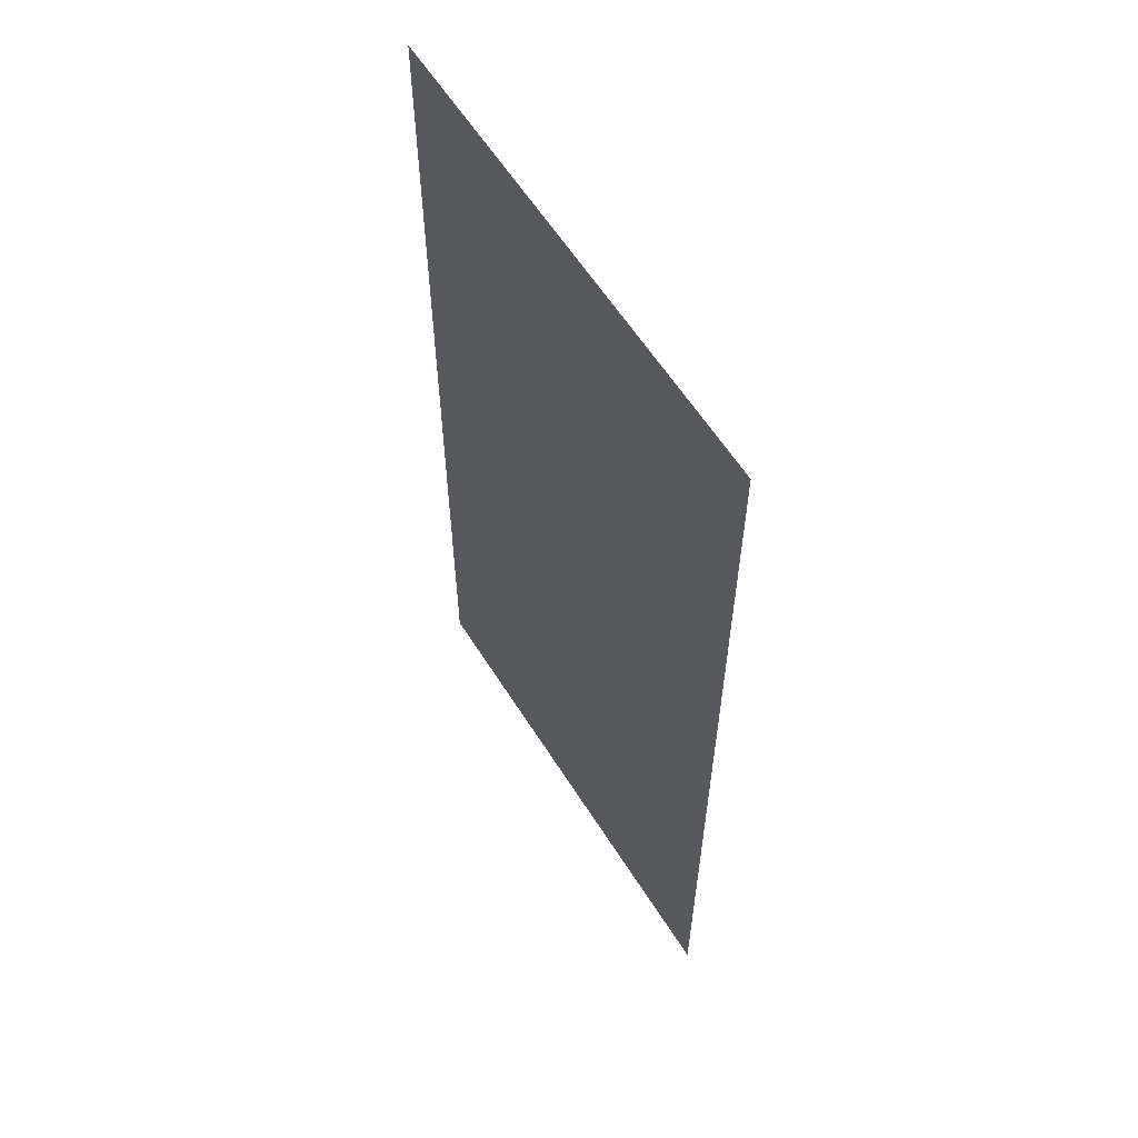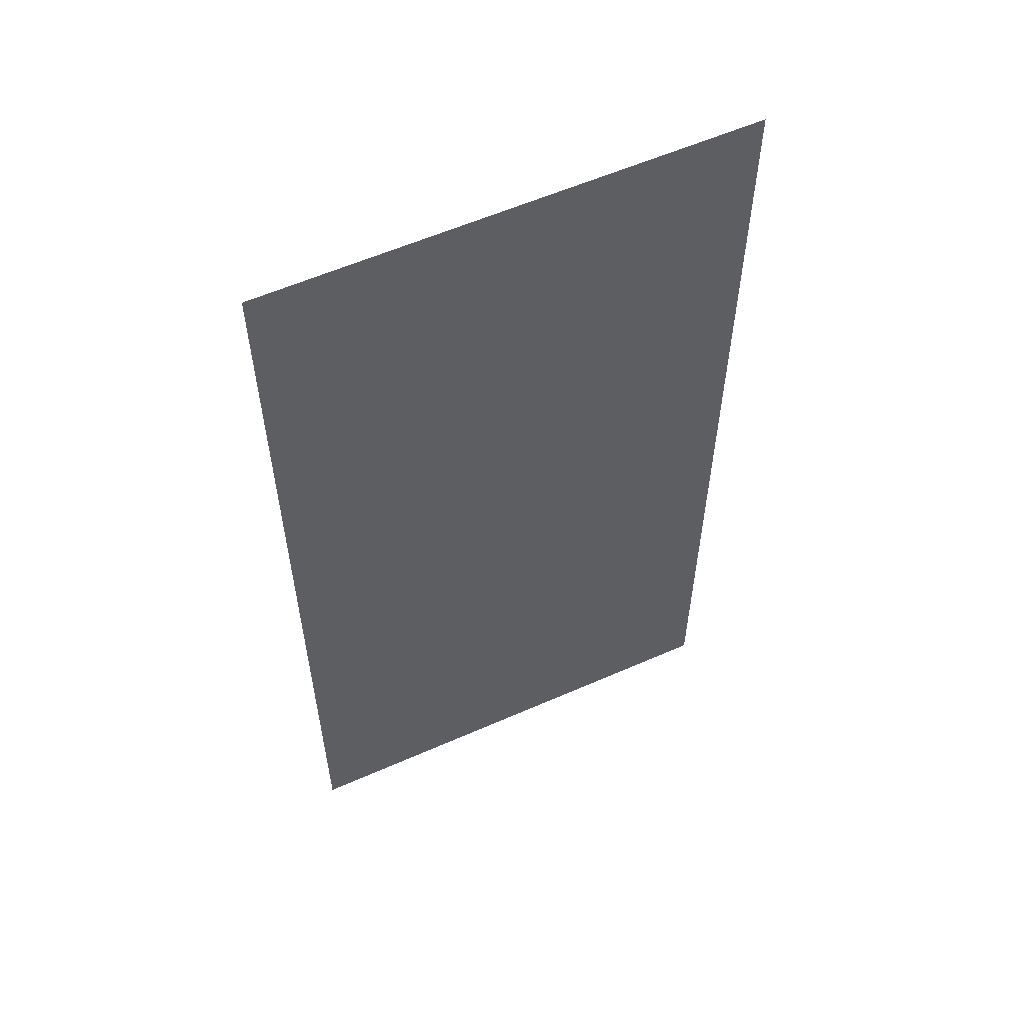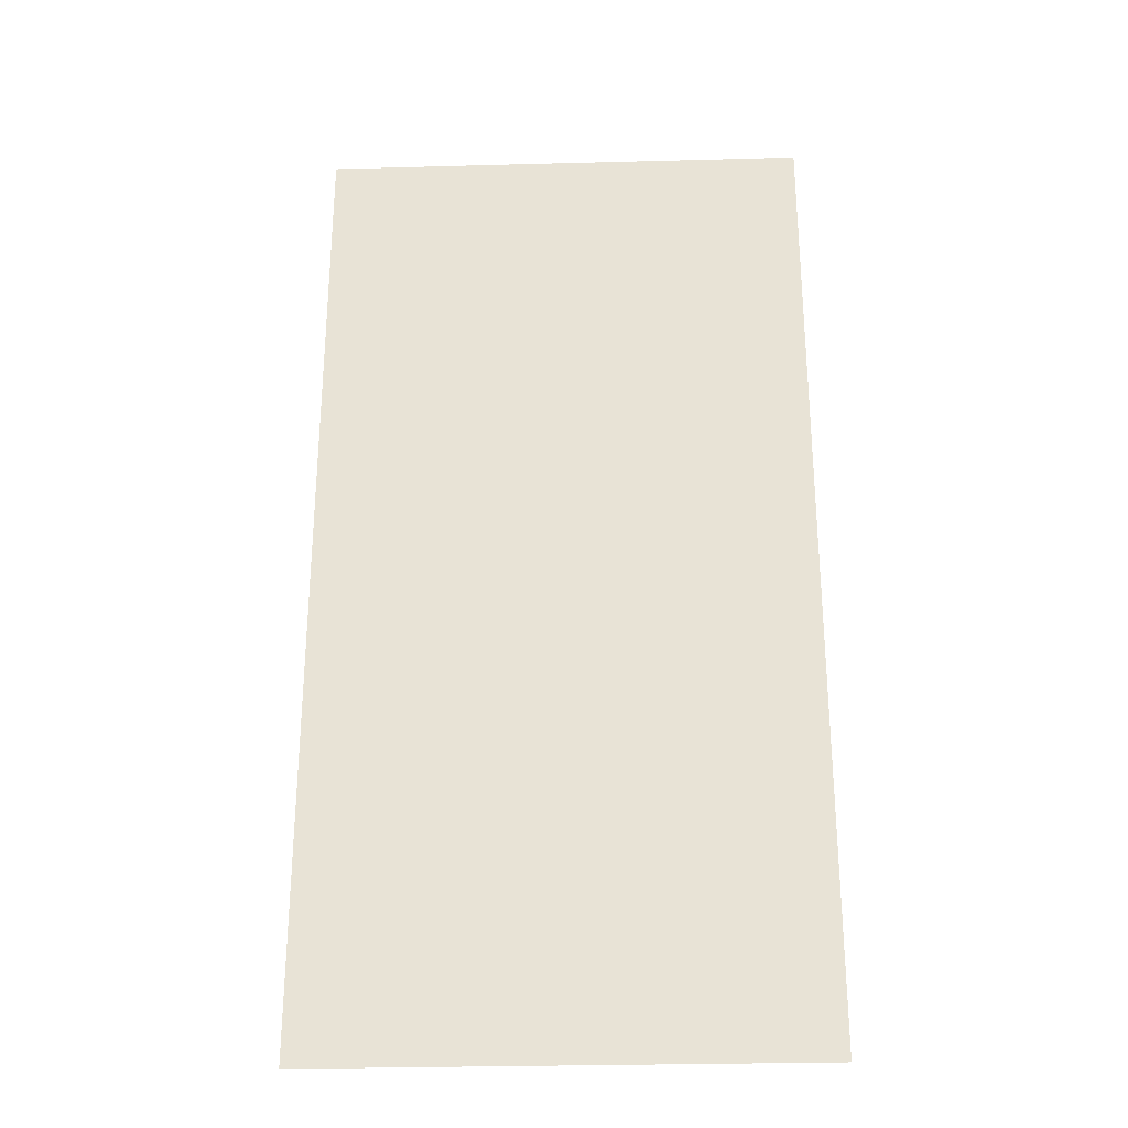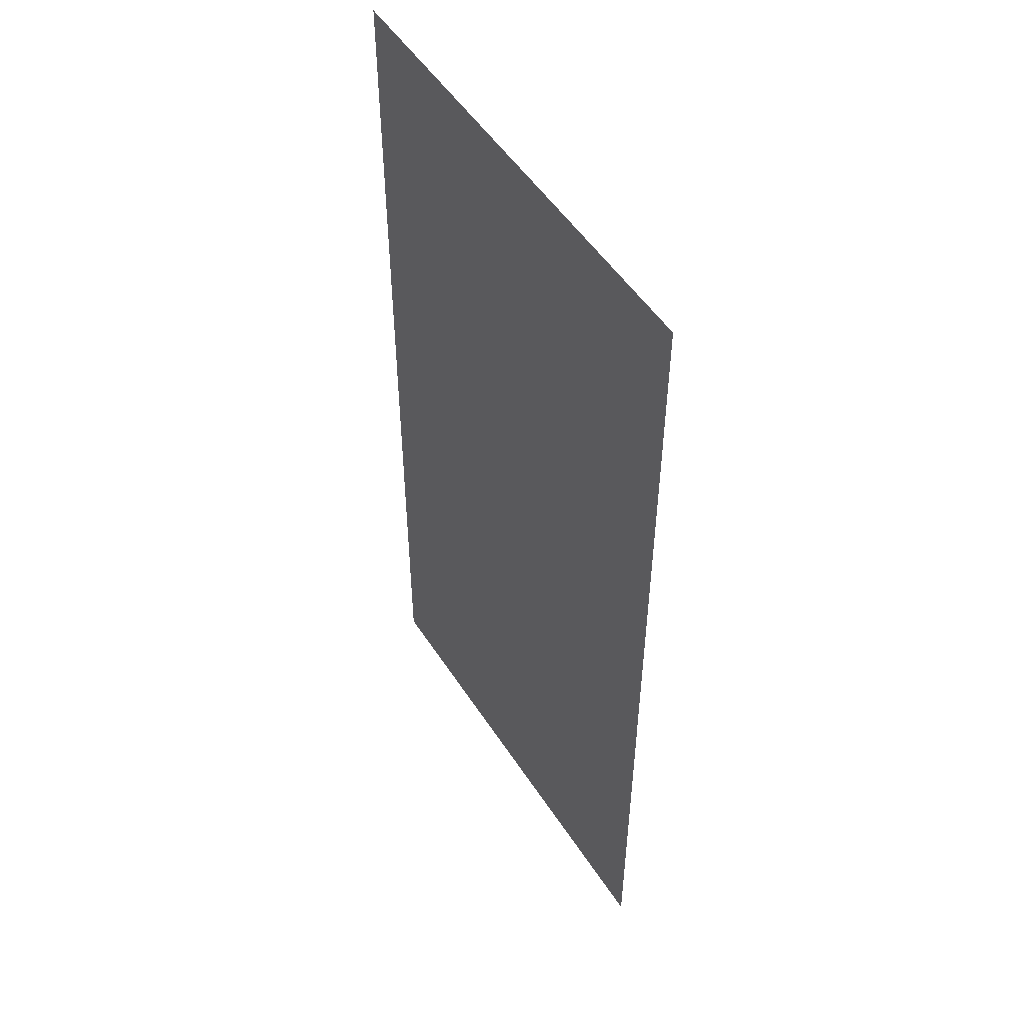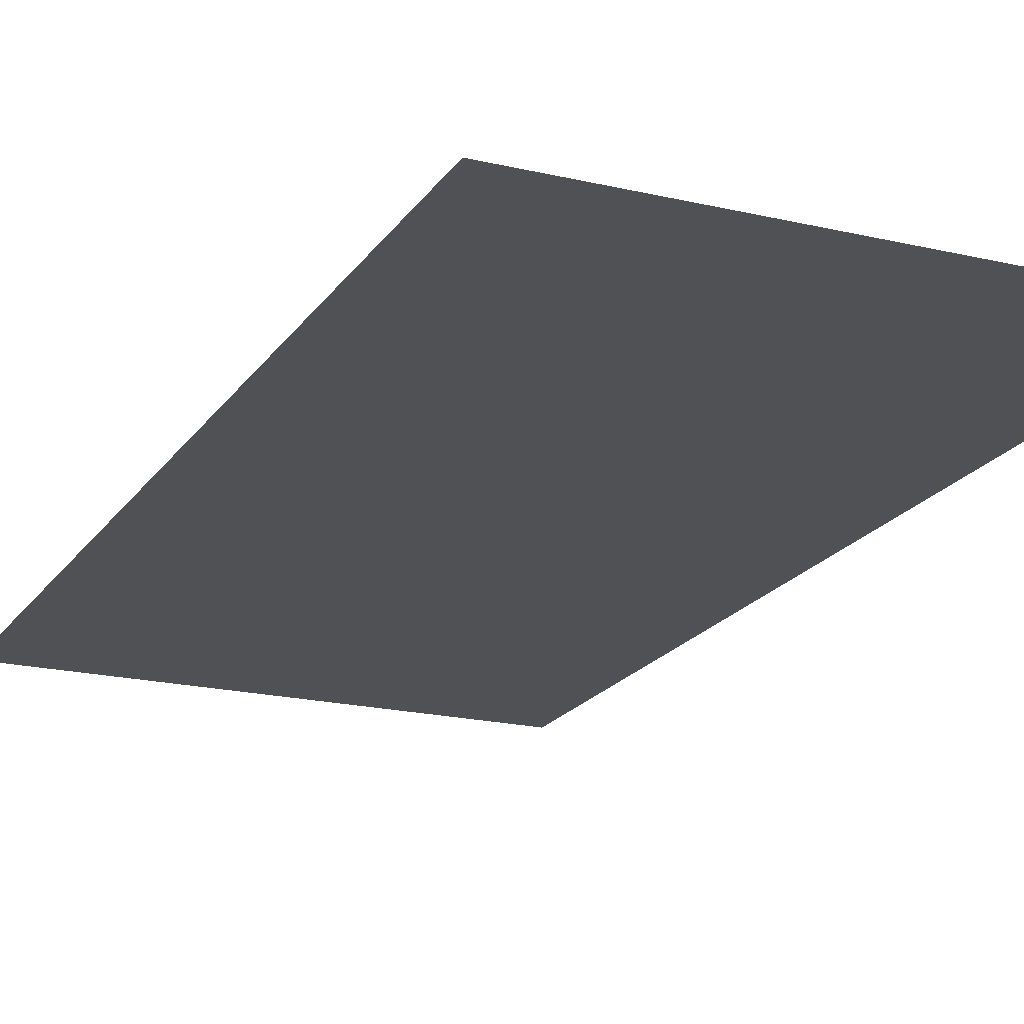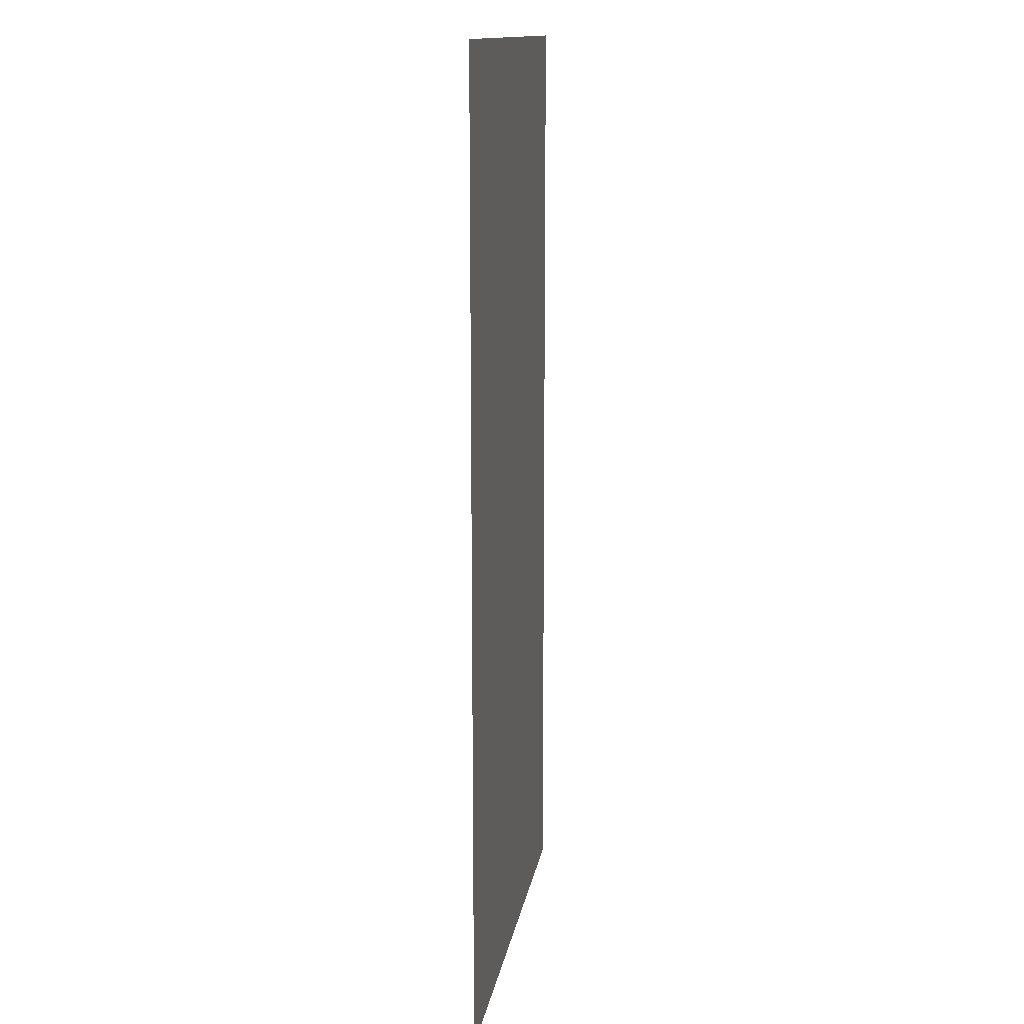
<metadata>
{"format":"obj","ext":"obj","renderer":"f3d","projection":"perspective","resolution":1024,"background":"white","views":[{"elev":60.1,"azim":-122.1,"up":"+Y"},{"elev":58.1,"azim":155.5,"up":"+Y"},{"elev":-28.9,"azim":2.3,"up":"+Y"},{"elev":51.3,"azim":-121.9,"up":"+Y"},{"elev":-19.5,"azim":-23.9,"up":"+Z"},{"elev":13.8,"azim":-81.1,"up":"+Y"}]}
</metadata>
<code>
v  0 40 20
v  0 -0 20
v  20 -0 20
v  20 40 20
o Plane007
g Plane007
f 1 2 3 4

</code>
